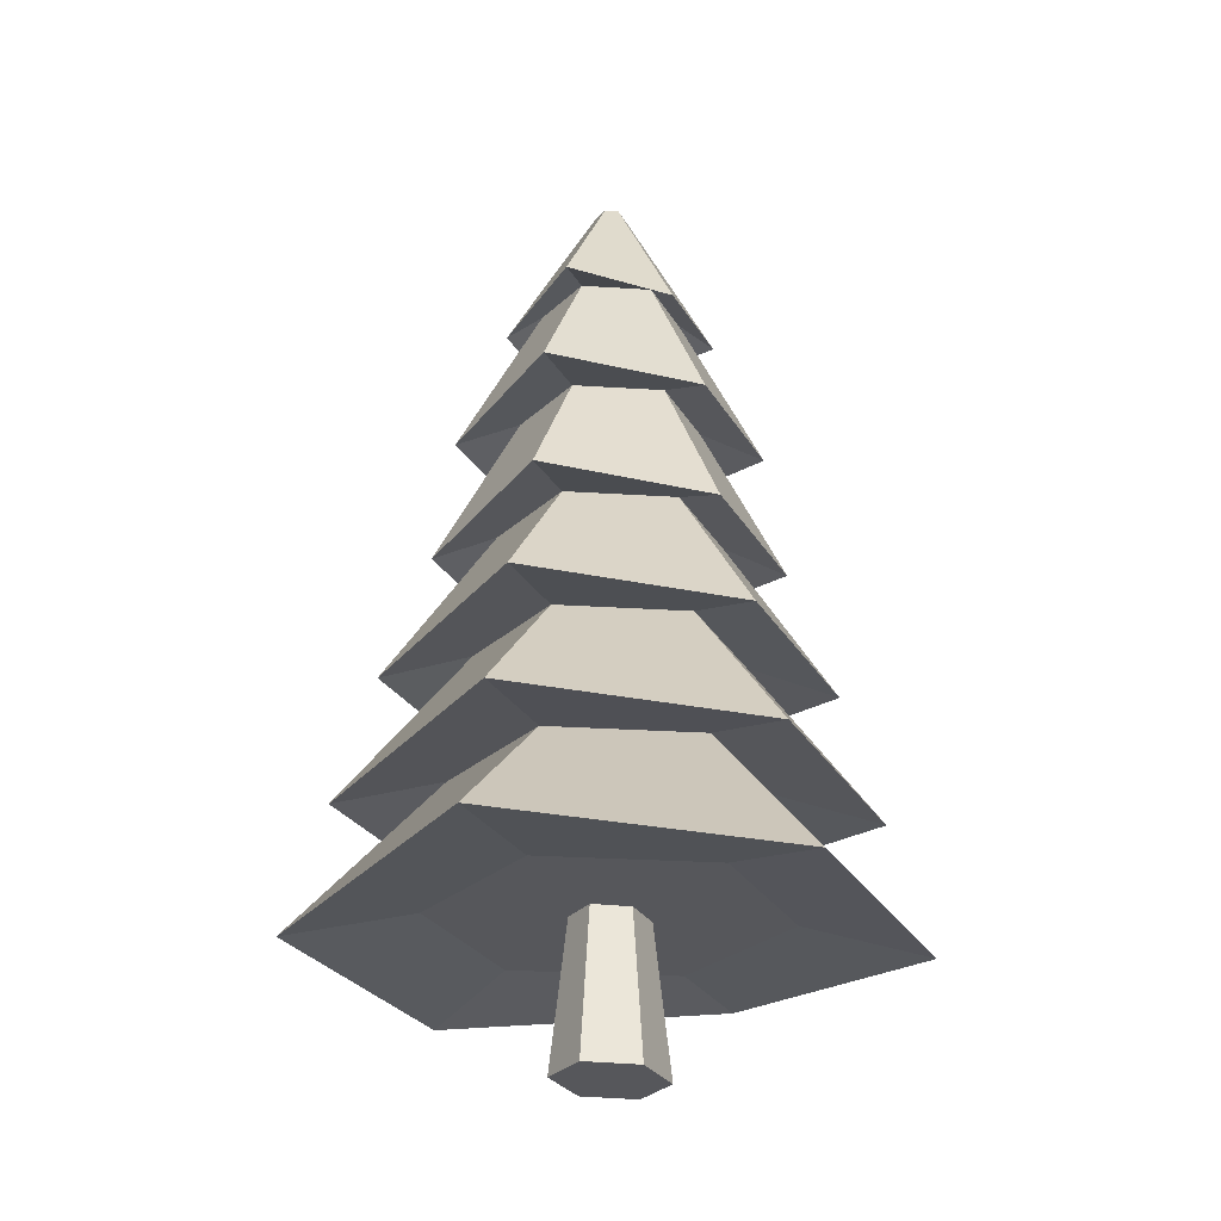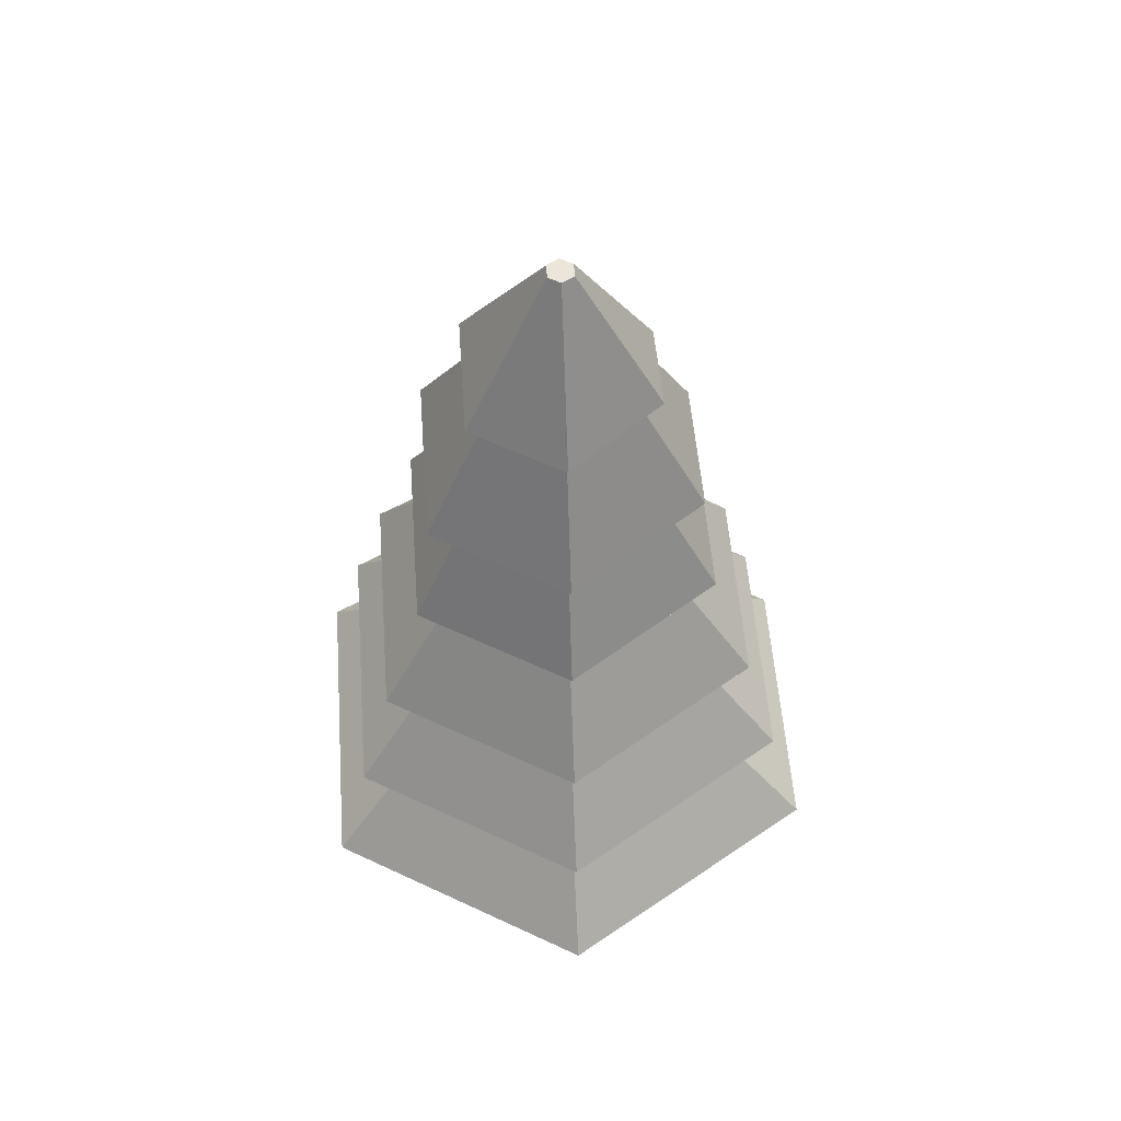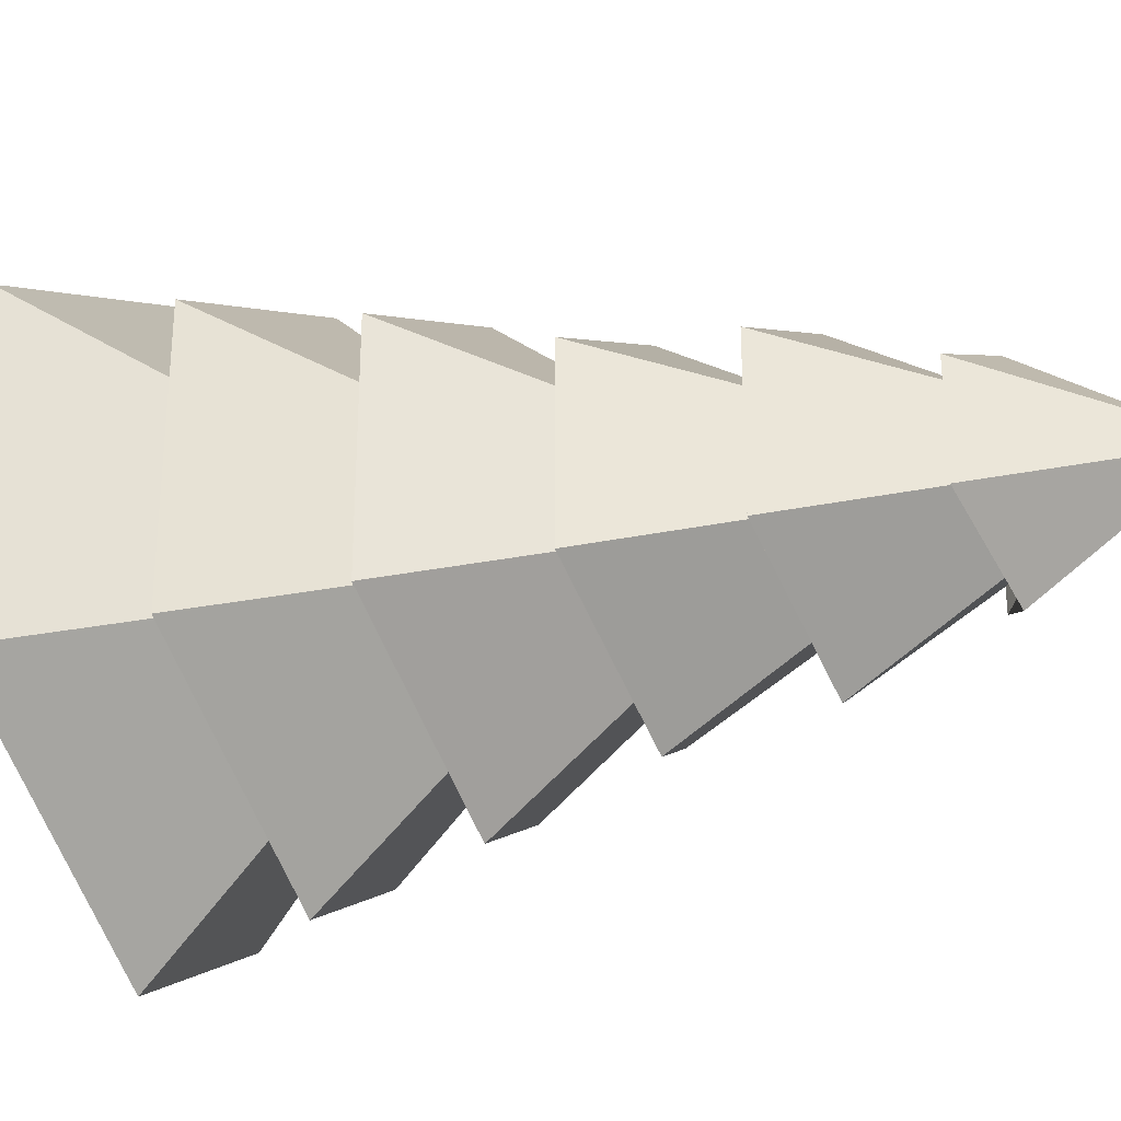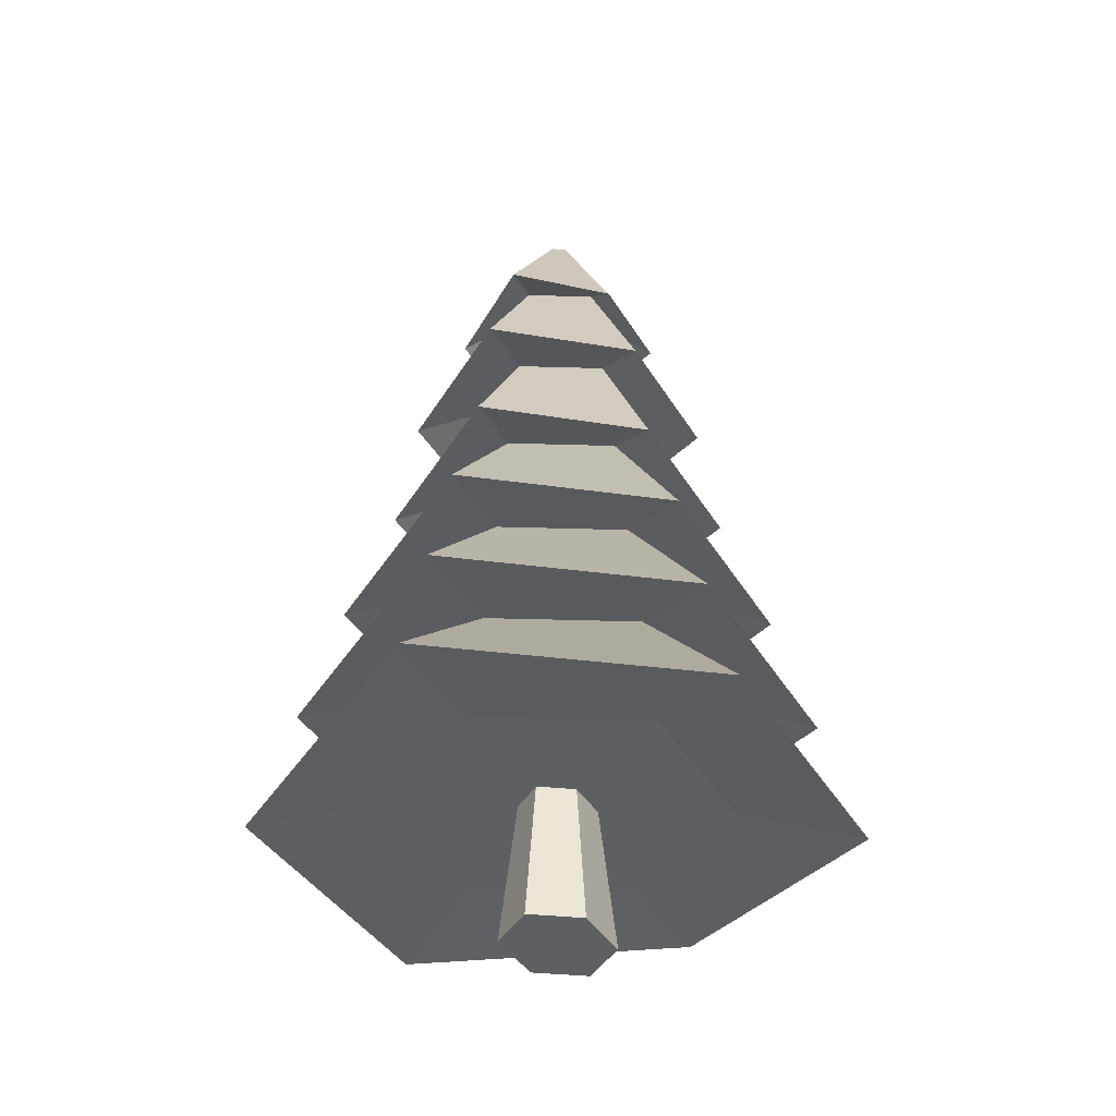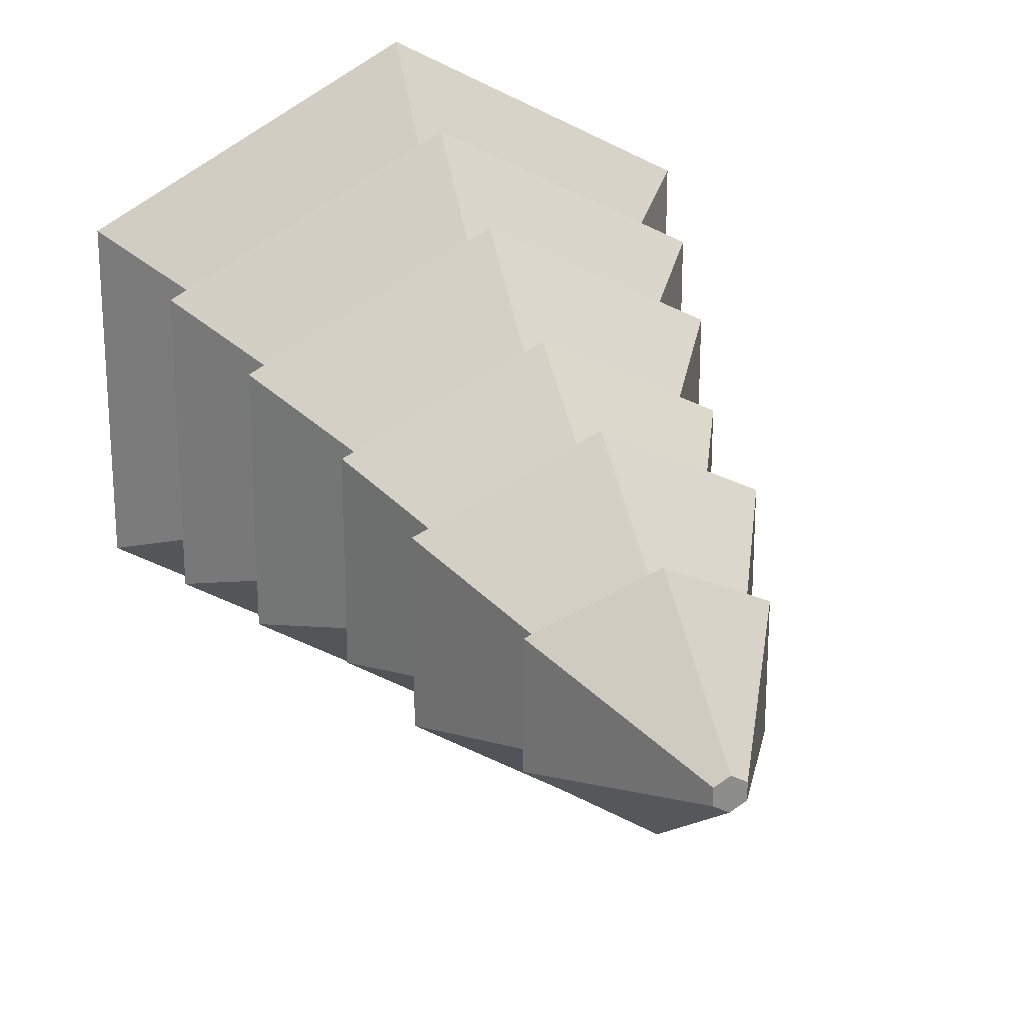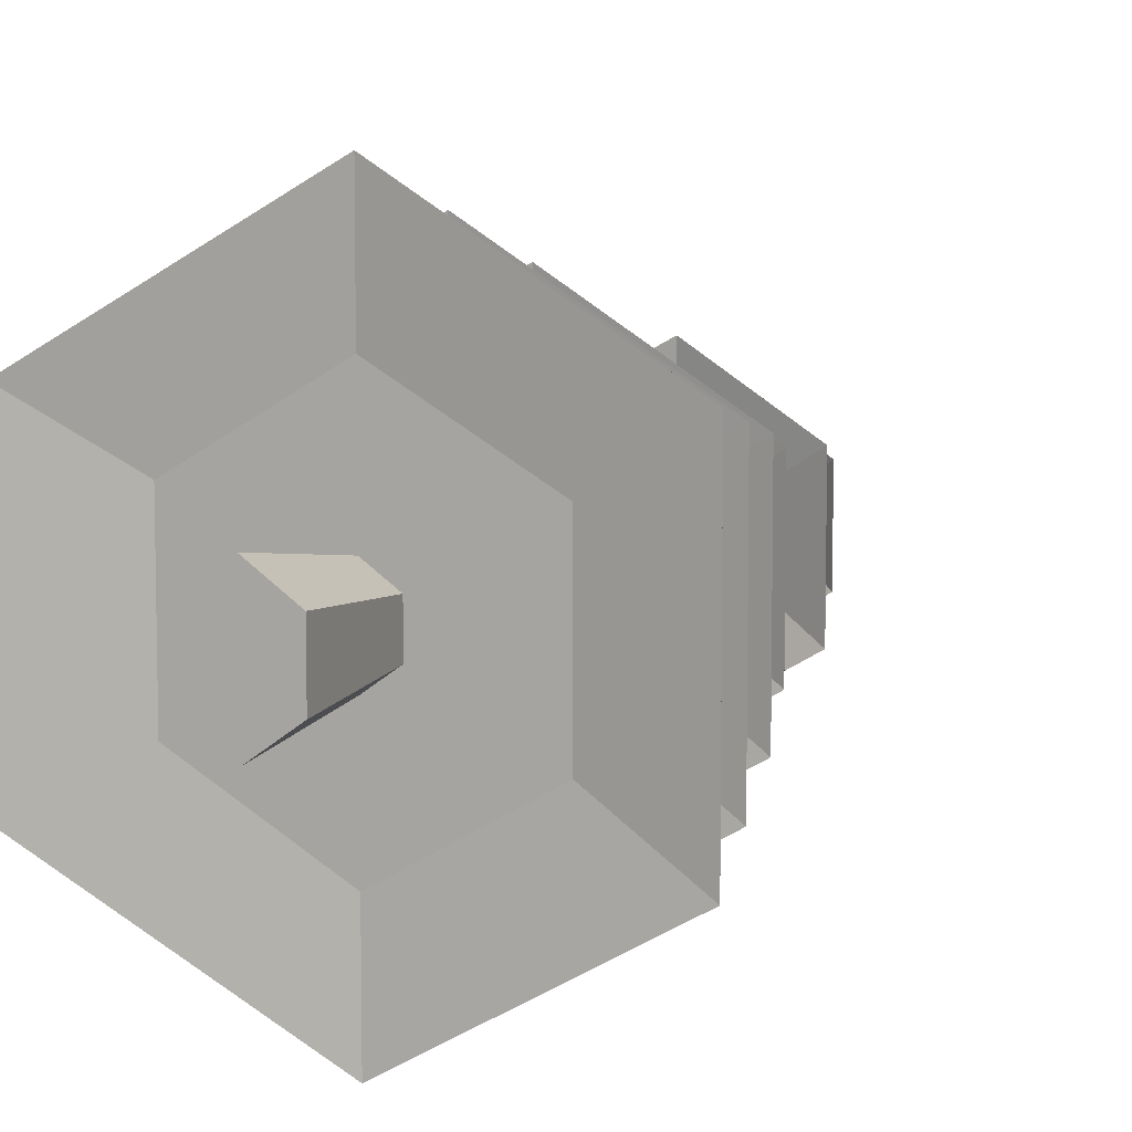
<metadata>
{"format":"obj","ext":"obj","renderer":"f3d","projection":"perspective","resolution":1024,"background":"white","views":[{"elev":-27.3,"azim":-155.7,"up":"+Y"},{"elev":56.8,"azim":-63.8,"up":"+Y"},{"elev":-31.4,"azim":108.8,"up":"+Z"},{"elev":-39.6,"azim":-152.1,"up":"+Y"},{"elev":25.0,"azim":161.9,"up":"+Z"},{"elev":7.6,"azim":24.7,"up":"+Z"}]}
</metadata>
<code>
o Cylinder.001
v 0 1.395 -0.2815
v 0 0.09228 -0.4523
v 0.201 1.395 -0.1408
v 0.3229 0.09228 -0.2262
v 0.201 1.395 0.1408
v 0.3229 0.09228 0.2262
v -0 1.395 0.2815
v -0 0.09228 0.4523
v -0.201 1.395 0.1408
v -0.3229 0.09228 0.2262
v -0.201 1.395 -0.1408
v -0.3229 0.09228 -0.2262
f 1 2 4 3
f 3 4 6 5
f 5 6 8 7
f 7 8 10 9
f 4 2 12 10 8 6
f 9 10 12 11
f 11 12 2 1
f 1 3 5 7 9 11
o Cylinder
v 0 1.142 -1.211
v -0 6.615 -0.09899
v 1.049 1.142 -0.6056
v 0.08572 6.615 -0.04949
v 1.049 1.142 0.6056
v 0.08572 6.615 0.04949
v -0 1.142 1.211
v -0 6.615 0.09899
v -1.049 1.142 0.6056
v -0.08572 6.615 0.04949
v -1.049 1.142 -0.6056
v -0.08572 6.615 -0.04949
v -0 2.05 -1.068
v -0 2.962 -0.9242
v -0 3.874 -0.7803
v -0 4.786 -0.6365
v -0 5.699 -0.4926
v 0.4266 5.698 -0.2463
v 0.5512 4.786 -0.3182
v 0.6758 3.874 -0.3902
v 0.8003 2.962 -0.4621
v 0.9249 2.05 -0.534
v 0.4266 5.698 0.2463
v 0.5512 4.786 0.3182
v 0.6758 3.874 0.3902
v 0.8003 2.962 0.4621
v 0.9249 2.05 0.534
v -0 5.698 0.4926
v -0 4.786 0.6365
v -0 3.874 0.7803
v -0 2.962 0.9242
v -0 2.05 1.068
v -0.4266 5.698 0.2463
v -0.5512 4.786 0.3182
v -0.6758 3.874 0.3902
v -0.8003 2.962 0.4621
v -0.9249 2.05 0.534
v -0.4266 5.698 -0.2463
v -0.5512 4.786 -0.3182
v -0.6758 3.874 -0.3902
v -0.8003 2.962 -0.4621
v -0.9249 2.05 -0.534
v -0 5.699 -0.7446
v 0.6448 5.509 -0.3723
v 0.6448 5.509 0.3723
v -0 5.698 0.7446
v -0.6448 5.509 0.3723
v -0.6448 5.509 -0.3723
v 0 4.786 -1.086
v 0.9402 4.597 -0.5428
v 0.9402 4.597 0.5428
v -0 4.786 1.086
v -0.9402 4.597 0.5428
v -0.9402 4.597 -0.5428
v 0 3.874 -1.222
v 1.058 3.685 -0.6108
v 1.058 3.685 0.6108
v -0 3.874 1.222
v -1.058 3.685 0.6108
v -1.058 3.685 -0.6108
v 0 2.962 -1.547
v 1.34 2.773 -0.7737
v 1.34 2.773 0.7737
v -0 2.962 1.547
v -1.34 2.773 0.7737
v -1.34 2.773 -0.7737
v 0 2.05 -1.82
v 1.576 1.861 -0.91
v 1.576 1.861 0.91
v -0 2.05 1.82
v -1.576 1.861 0.91
v -1.576 1.861 -0.91
v 1.818 0.9528 -1.05
v 1.818 0.9528 1.05
v -0 1.142 2.099
v -1.818 0.9528 1.05
v -1.818 0.9528 -1.05
v 0 1.142 -2.099
f 55 14 16 56
f 56 16 18 57
f 57 18 20 58
f 58 20 22 59
f 16 14 24 22 20 18
f 59 22 24 60
f 60 24 14 55
f 13 15 17 19 21 23
f 89 54 25 90
f 84 53 26 79
f 78 52 27 73
f 72 51 28 67
f 66 50 29 61
f 88 49 54 89
f 83 48 53 84
f 77 47 52 78
f 71 46 51 72
f 65 45 50 66
f 87 44 49 88
f 82 43 48 83
f 76 42 47 77
f 70 41 46 71
f 64 40 45 65
f 86 39 44 87
f 81 38 43 82
f 75 37 42 76
f 69 36 41 70
f 63 35 40 64
f 85 34 39 86
f 80 33 38 81
f 74 32 37 75
f 68 31 36 69
f 62 30 35 63
f 90 25 34 85
f 79 26 33 80
f 73 27 32 74
f 67 28 31 68
f 61 29 30 62
f 50 60 55 29
f 45 59 60 50
f 40 58 59 45
f 35 57 58 40
f 30 56 57 35
f 29 55 56 30
f 28 61 62 31
f 31 62 63 36
f 36 63 64 41
f 41 64 65 46
f 46 65 66 51
f 51 66 61 28
f 27 67 68 32
f 32 68 69 37
f 37 69 70 42
f 42 70 71 47
f 47 71 72 52
f 52 72 67 27
f 26 73 74 33
f 33 74 75 38
f 38 75 76 43
f 43 76 77 48
f 48 77 78 53
f 53 78 73 26
f 25 79 80 34
f 34 80 81 39
f 39 81 82 44
f 44 82 83 49
f 49 83 84 54
f 54 84 79 25
f 13 90 85 15
f 15 85 86 17
f 17 86 87 19
f 19 87 88 21
f 21 88 89 23
f 23 89 90 13

</code>
